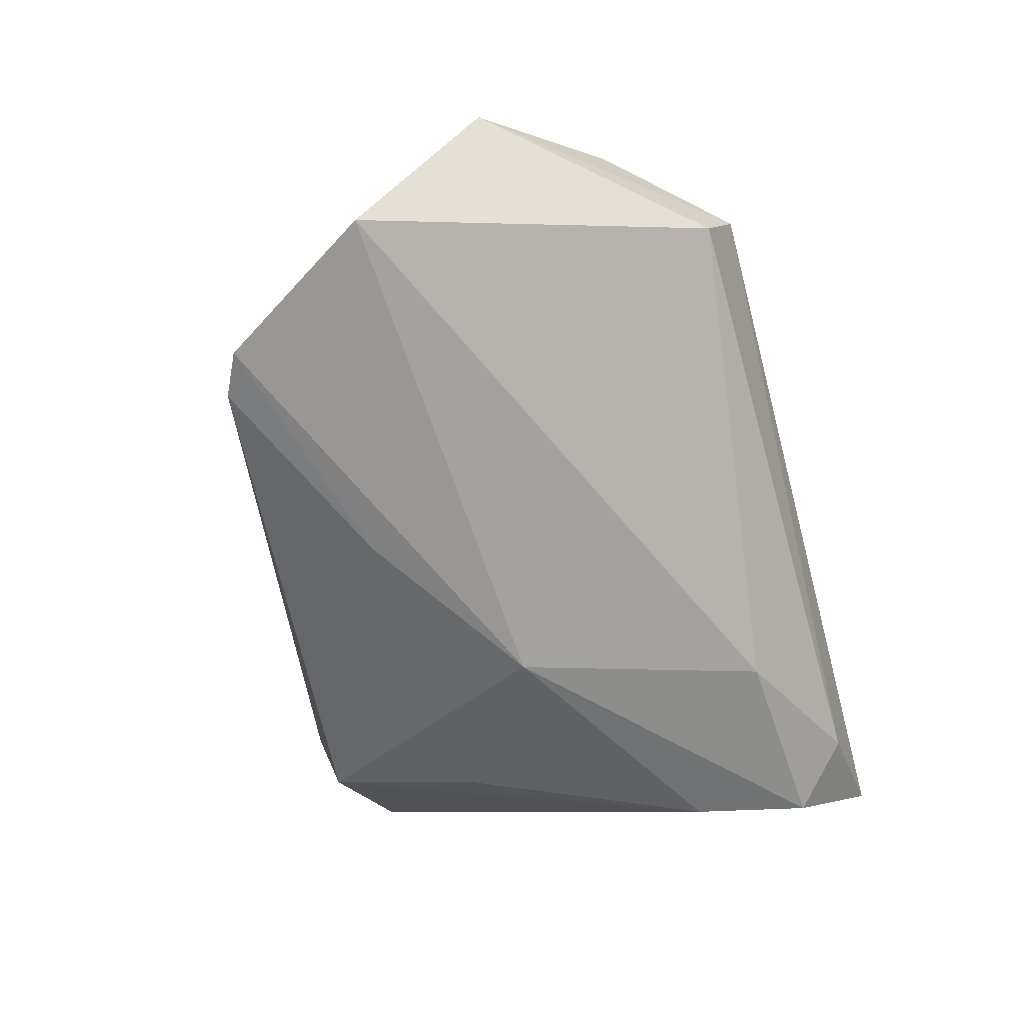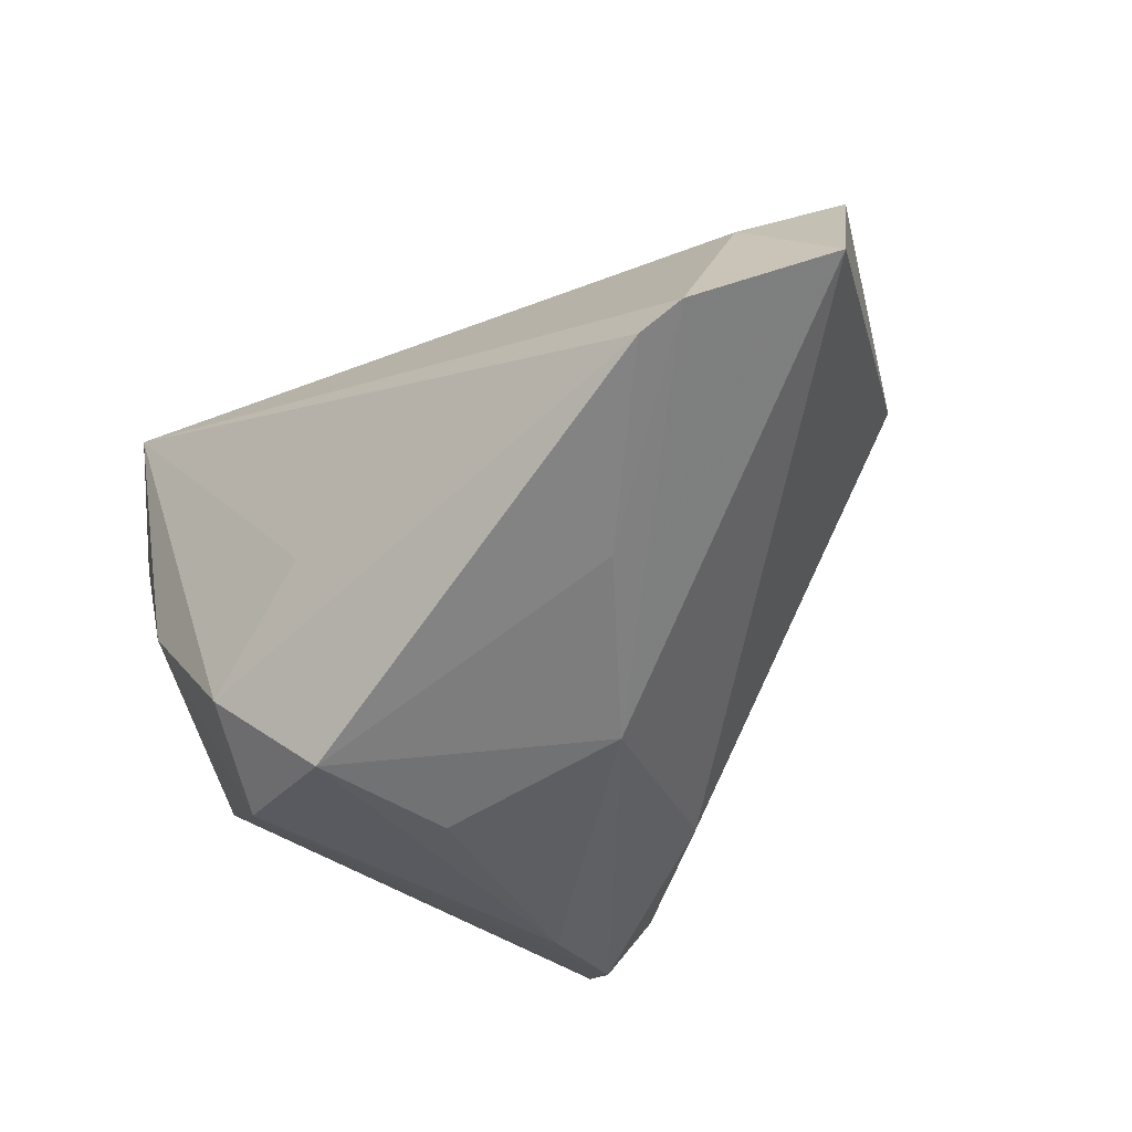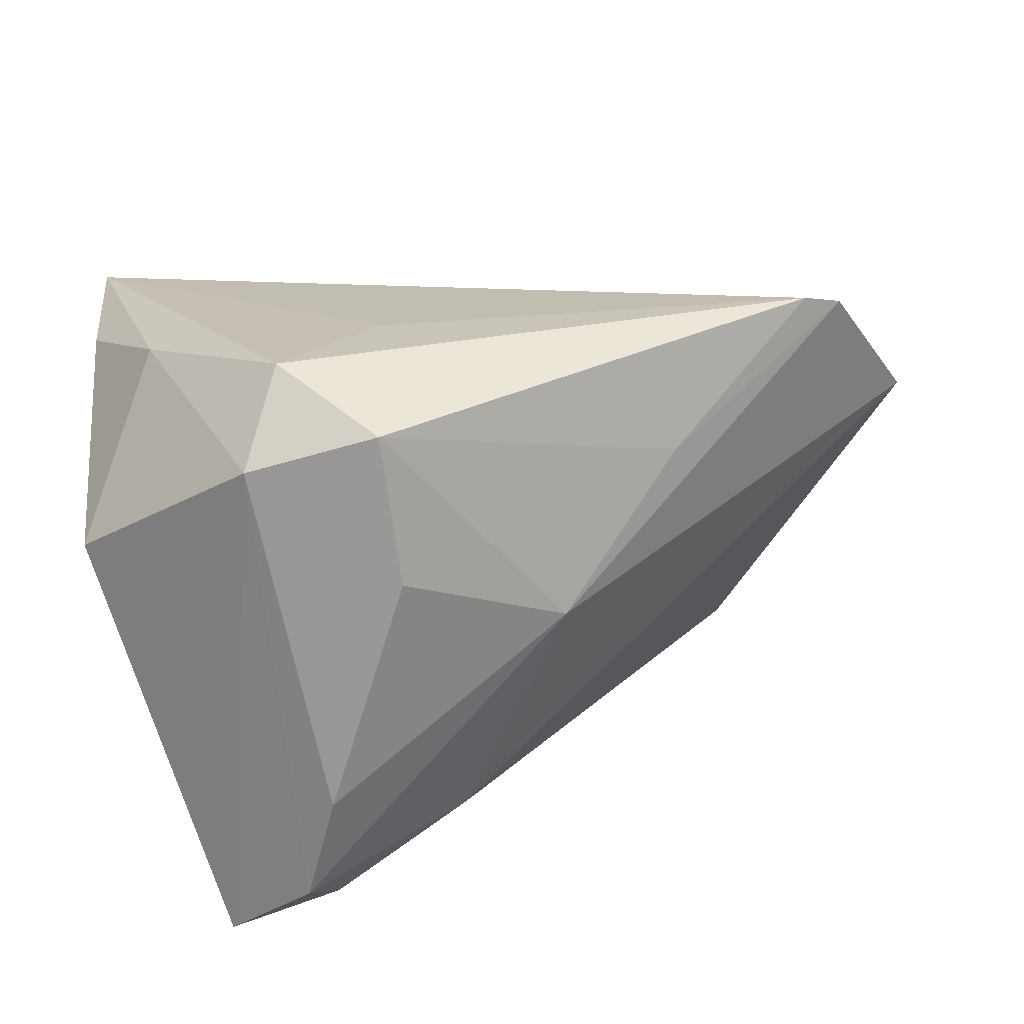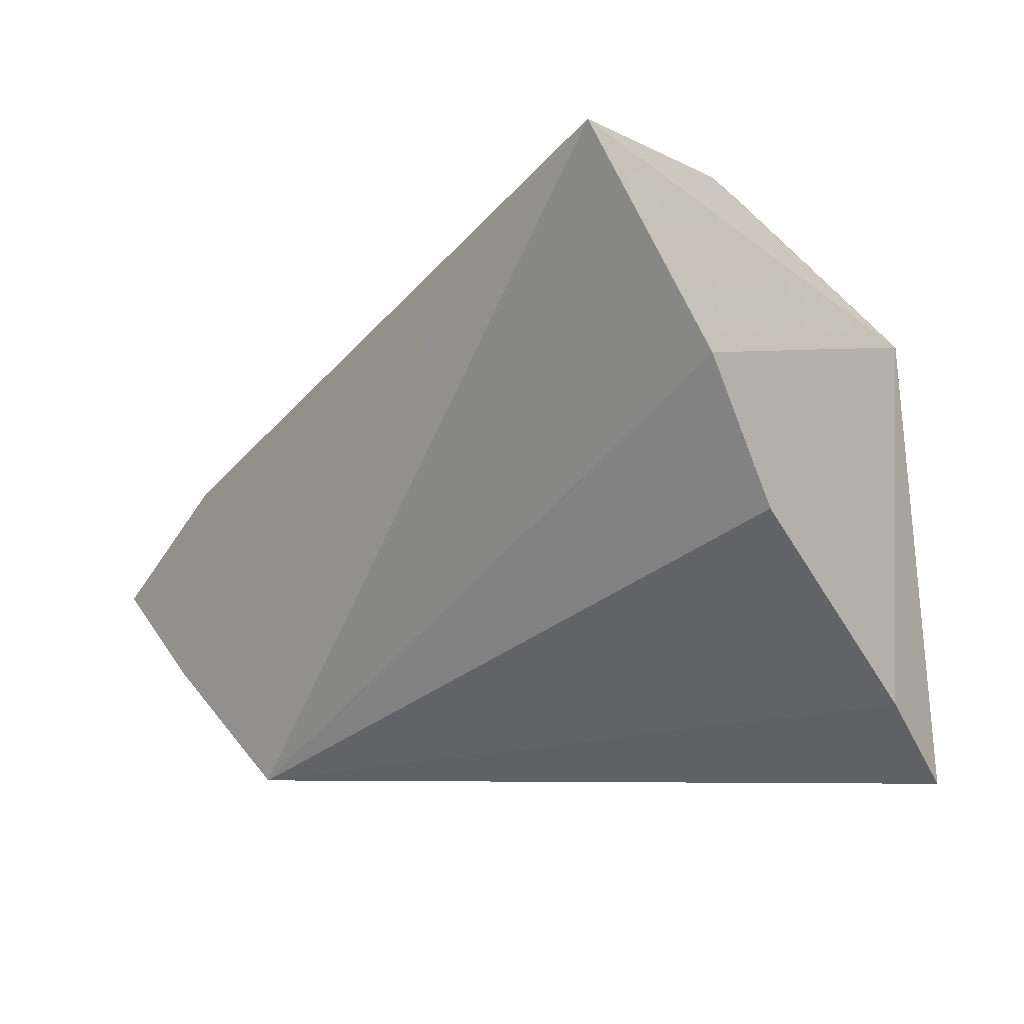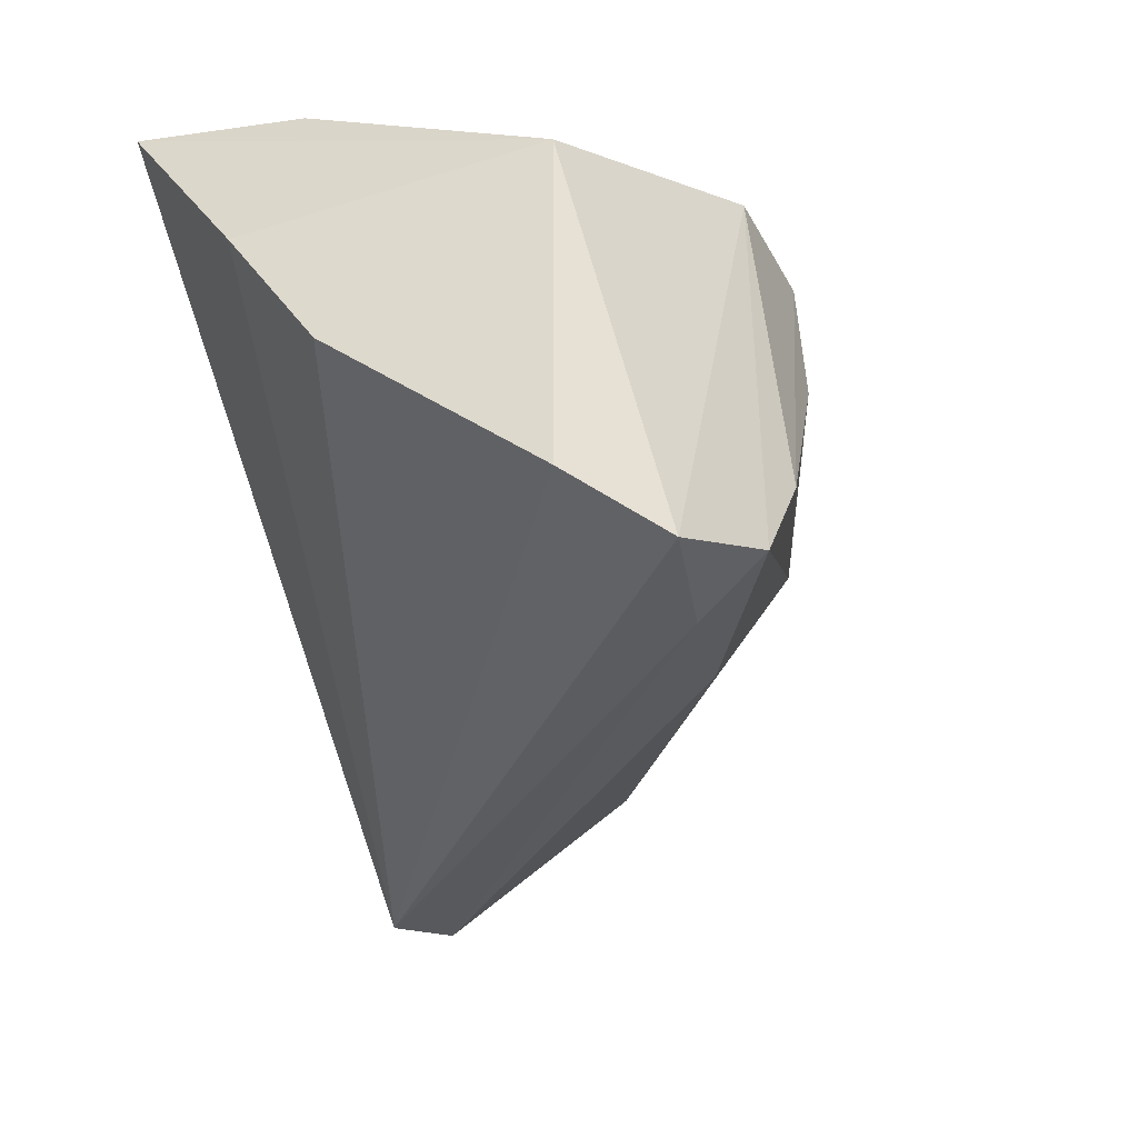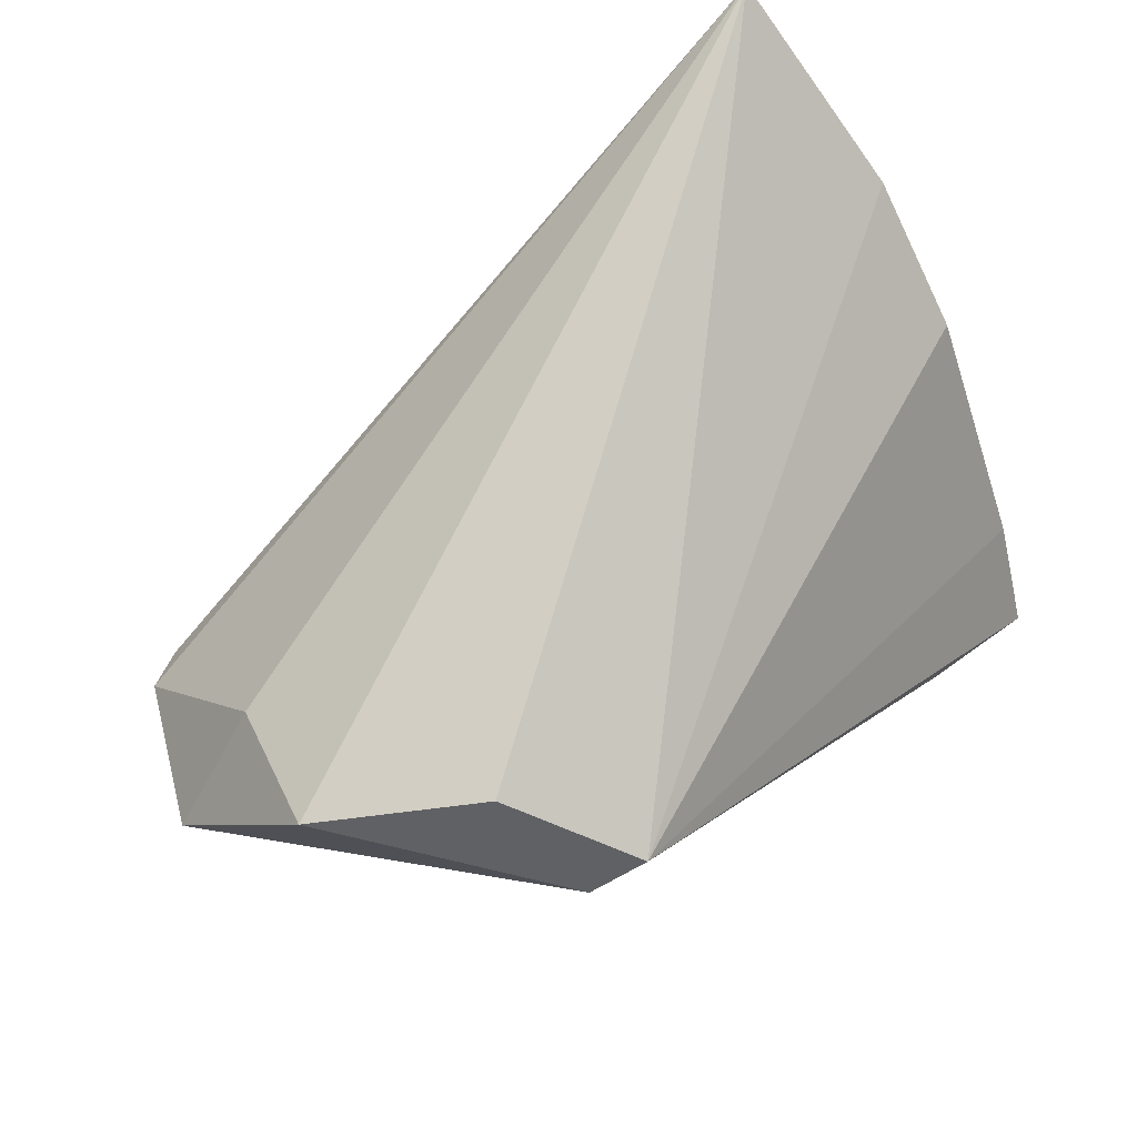
<metadata>
{"format":"obj","ext":"obj","renderer":"f3d","projection":"perspective","resolution":1024,"background":"white","views":[{"elev":-27.3,"azim":-70.5,"up":"+Z"},{"elev":-33.1,"azim":-123.7,"up":"+Z"},{"elev":-64.9,"azim":-164.8,"up":"+Z"},{"elev":-6.1,"azim":48.0,"up":"+Y"},{"elev":-35.9,"azim":110.1,"up":"+Y"},{"elev":77.6,"azim":-36.4,"up":"+Z"}]}
</metadata>
<code>
v 0.04042 0.01543 -0.01821
v -0.06307 -0.001658 0.009583
v 0.04225 -0.00593 0.006897
v 0.0395 -0.02711 -0.01806
v 0.0009197 0.007407 -0.03437
v 0.03885 0.03116 0.01211
v 0.02773 0.03346 -0.00472
v -0.0572 0.0157 -0.001069
v 0.02439 -0.03083 -0.03459
v -0.001655 0.02984 -0.007523
v 0.04026 0.03346 0.03279
v -0.01564 -0.005188 -0.0266
v -0.03176 -0.0351 0.02123
v -0.05298 0.01832 -0.003985
v 0.003934 -0.03003 -0.02288
v -0.05001 0.002644 0.01931
v -0.001509 0.02558 -0.03299
v -0.05208 -0.0123 0.02932
v 0.03691 -0.03664 -0.02934
v -0.03455 -0.02273 0.03279
v 0.01495 0.02483 -0.03174
v 0.0228 -0.03647 -0.02667
v 0.04347 0.01007 0.01739
v -0.02522 -0.0364 0.02592
v 0.01727 -0.01835 -0.036
v 0.00928 0.03346 -0.02222
v -0.0331 0.007938 -0.01634
f 18 11 16
f 18 16 2
f 7 26 11
f 14 11 10
f 10 26 14
f 11 26 10
f 14 26 17
f 20 11 18
f 18 24 20
f 20 24 11
f 18 2 13
f 13 24 18
f 11 24 23
f 24 3 23
f 1 11 23
f 23 3 1
f 6 11 1
f 1 7 6
f 6 7 11
f 1 19 21
f 21 19 9
f 21 17 26
f 21 7 1
f 26 7 21
f 8 2 16
f 8 11 14
f 8 16 11
f 15 13 2
f 9 15 12
f 12 15 2
f 2 8 12
f 4 3 24
f 24 19 4
f 1 3 4
f 4 19 1
f 13 15 22
f 24 13 22
f 22 19 24
f 9 19 22
f 22 15 9
f 5 12 17
f 27 8 14
f 27 12 8
f 14 17 27
f 17 12 27
f 17 21 25
f 25 5 17
f 25 21 9
f 9 12 25
f 12 5 25

</code>
